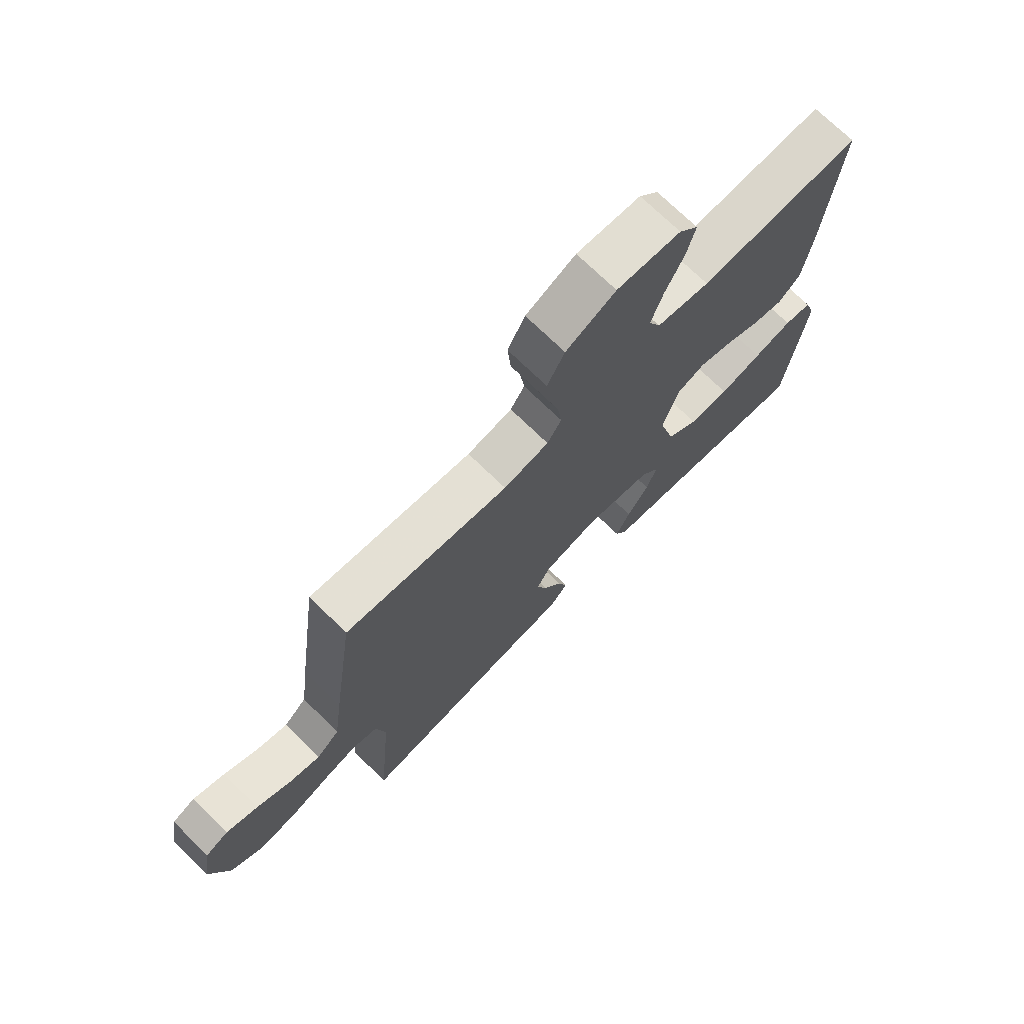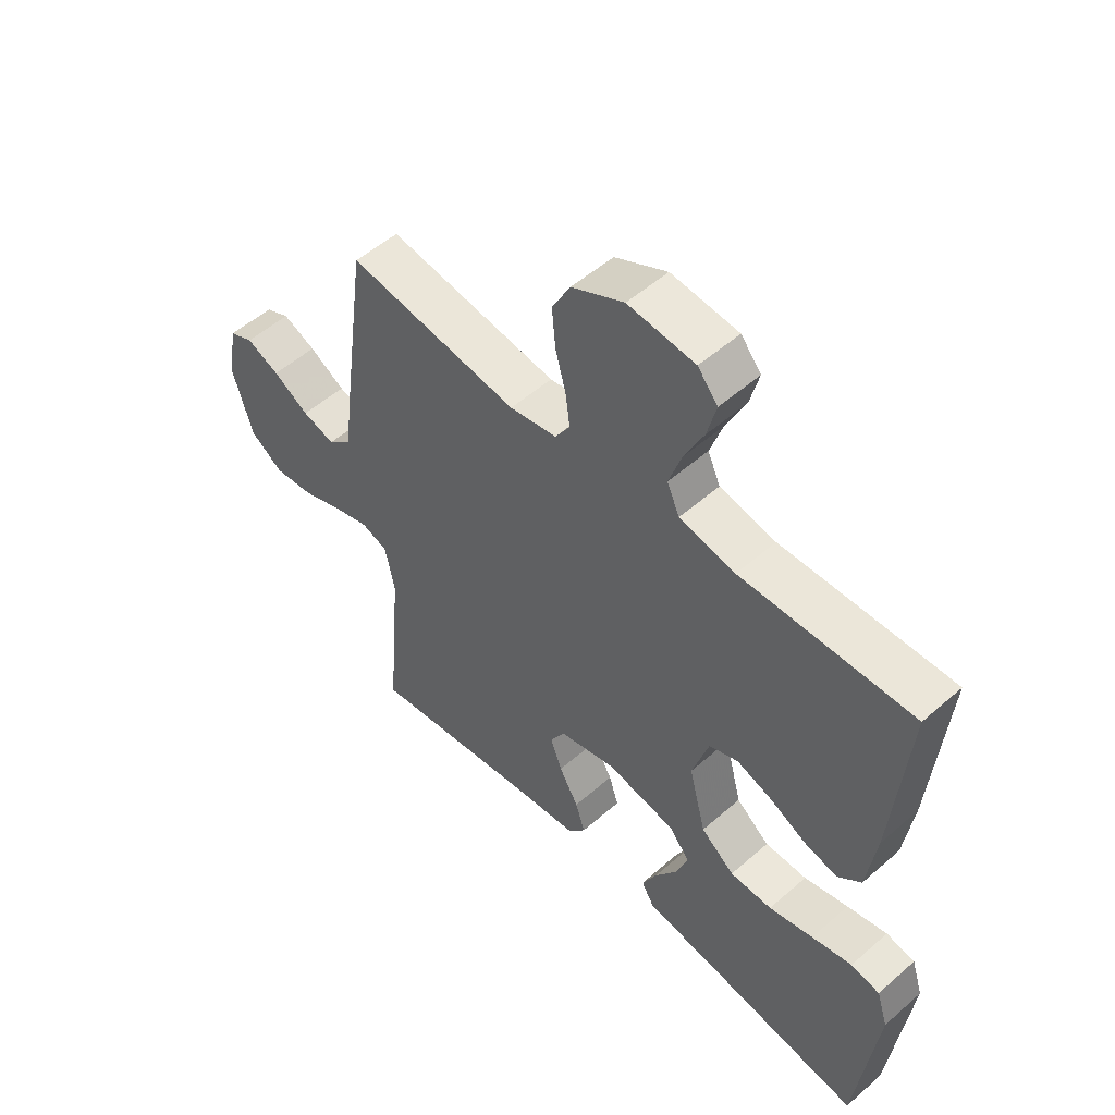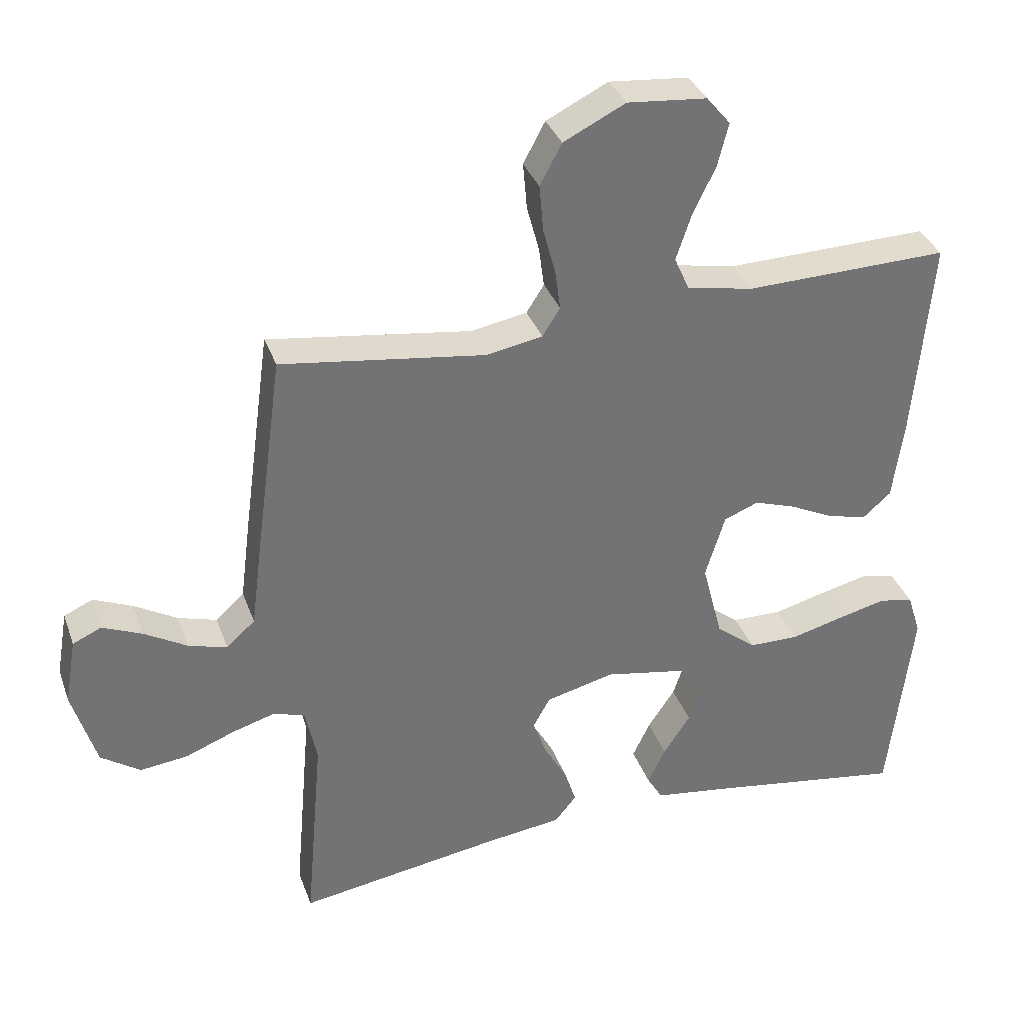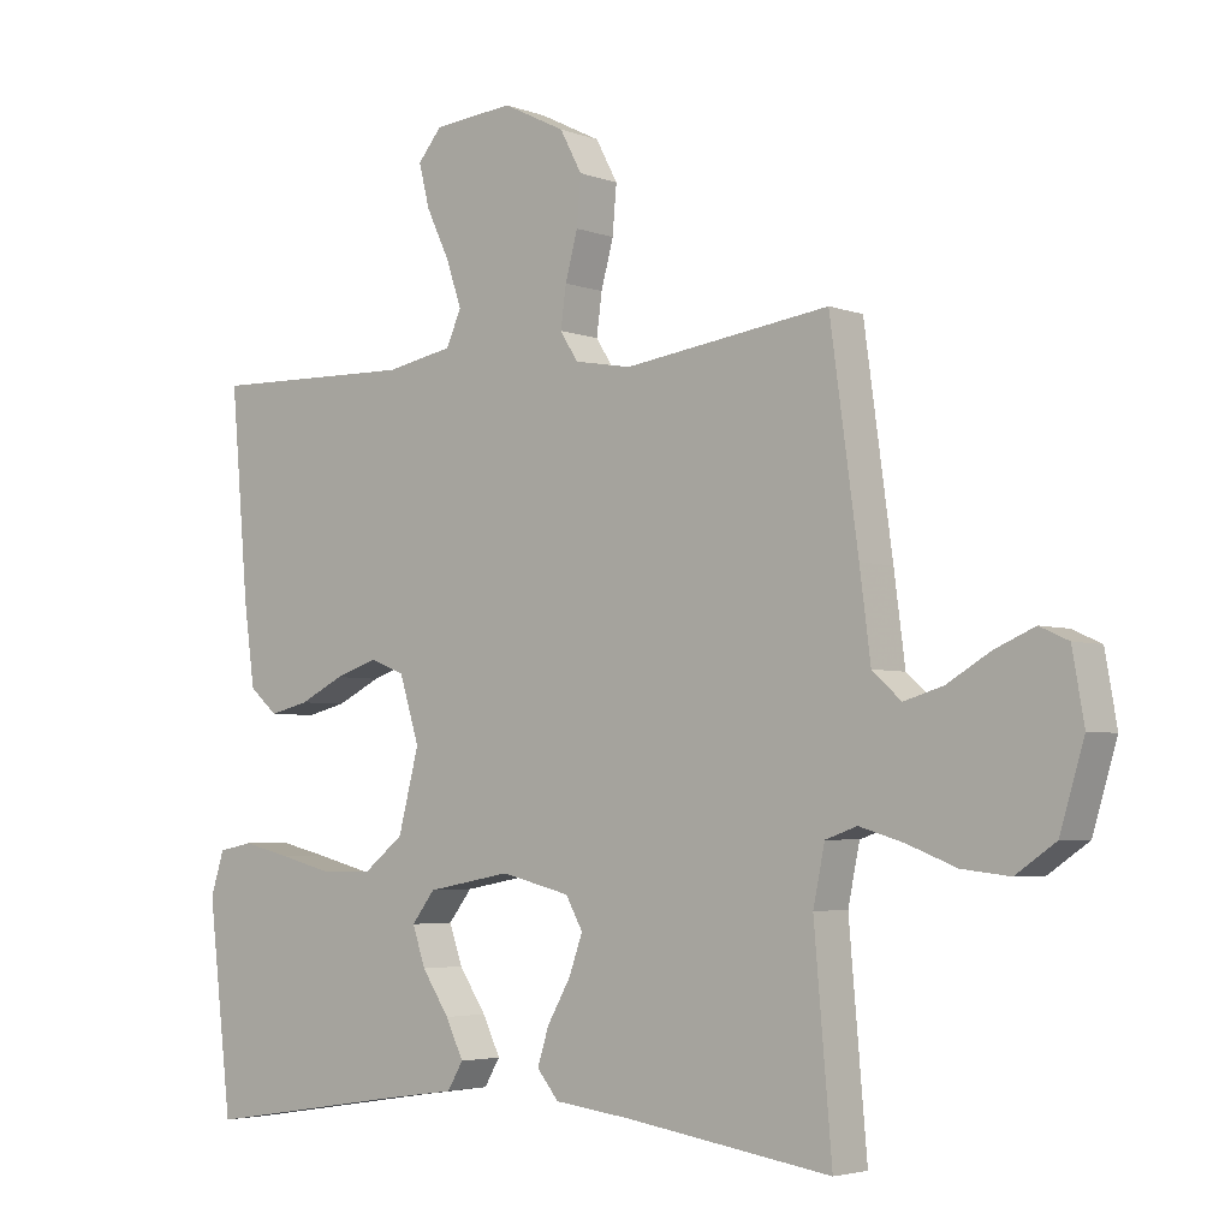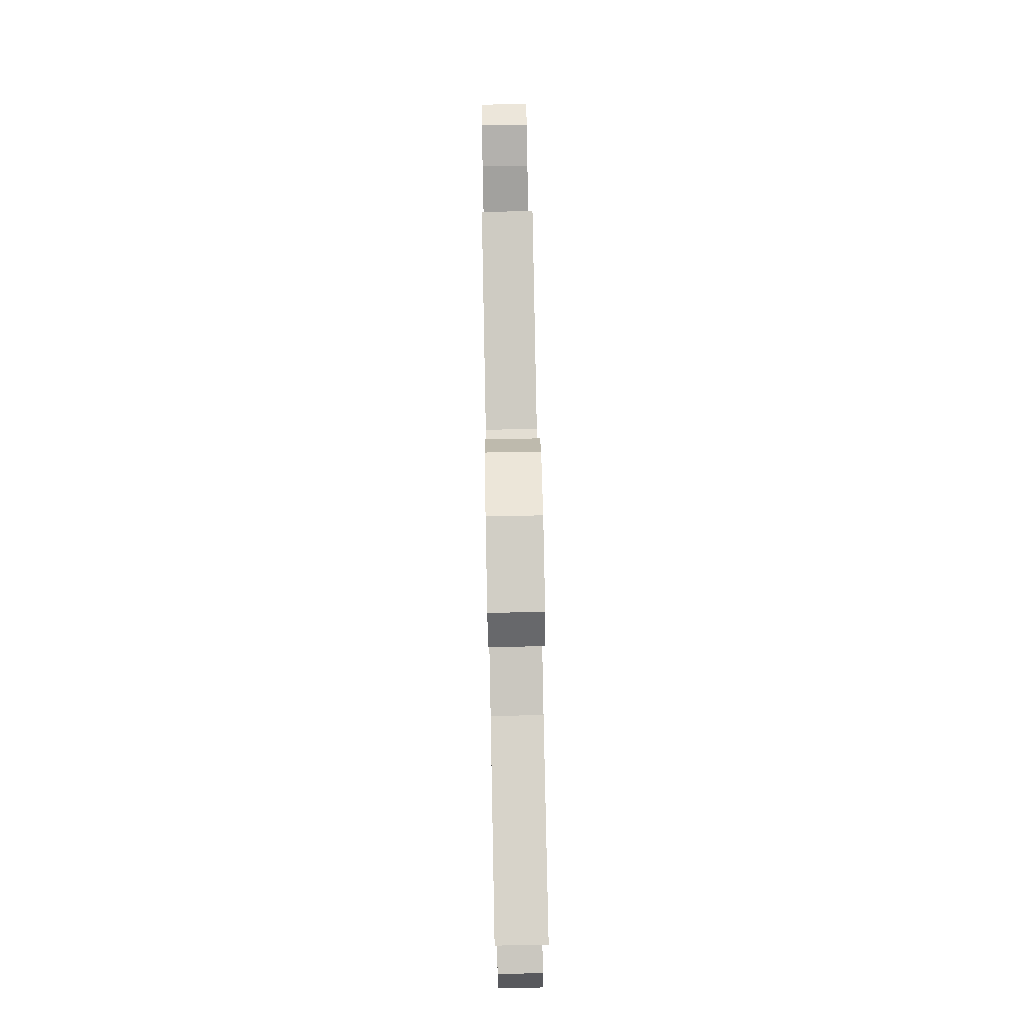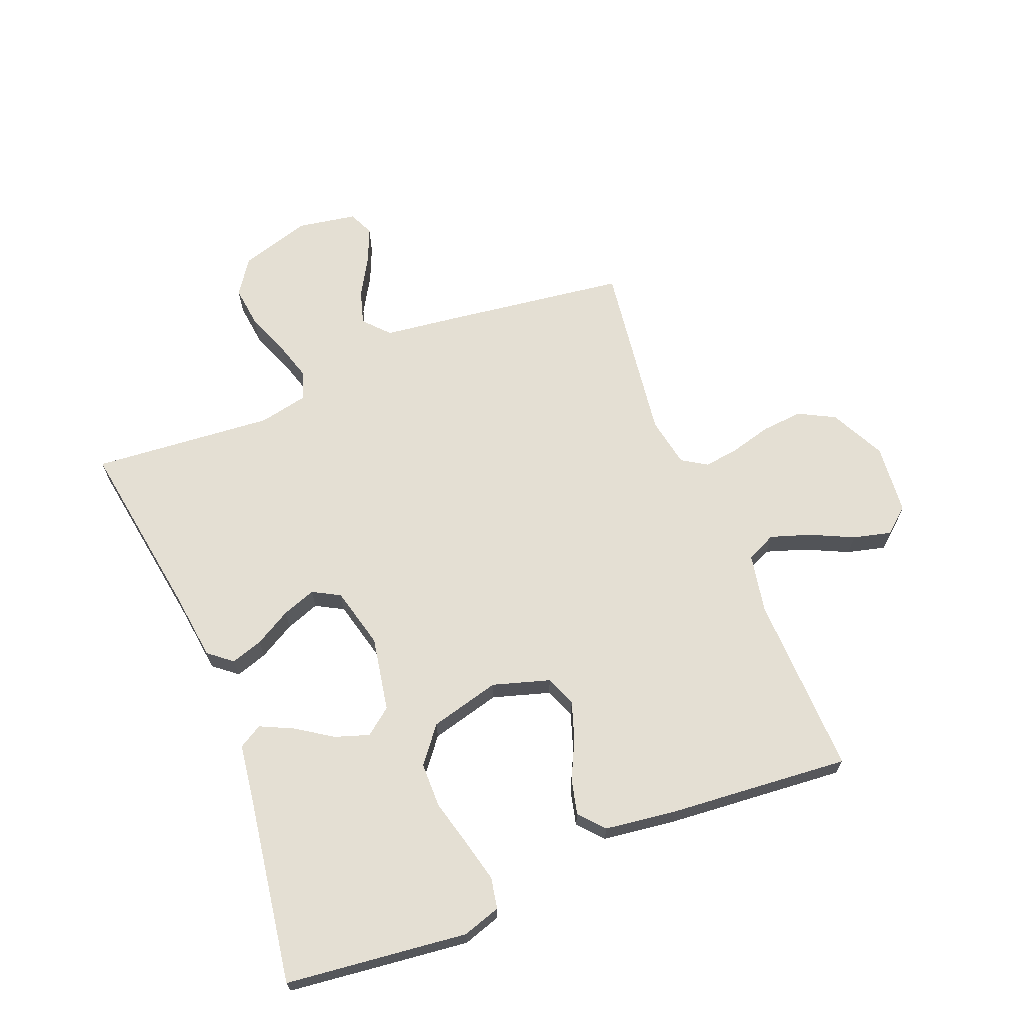
<metadata>
{"format":"obj","ext":"obj","renderer":"f3d","projection":"perspective","resolution":1024,"background":"white","views":[{"elev":72.6,"azim":134.3,"up":"+Z"},{"elev":52.8,"azim":-133.2,"up":"+Z"},{"elev":34.6,"azim":161.6,"up":"+Z"},{"elev":-3.9,"azim":39.5,"up":"+Z"},{"elev":77.5,"azim":-91.1,"up":"+Z"},{"elev":66.8,"azim":-111.9,"up":"+Y"}]}
</metadata>
<code>
v 0.5 0.07 -0.5
v 0.2 0.07 -0.454
v 0.087 0.07 -0.44
v 0.055 0.07 -0.401
v 0.072 0.07 -0.348
v 0.106 0.07 -0.288
v 0.126 0.07 -0.232
v 0.101 0.07 -0.187
v 0 0.07 -0.162
v -0.123 0.07 -0.185
v -0.157 0.07 -0.229
v -0.138 0.07 -0.285
v -0.098 0.07 -0.345
v -0.072 0.07 -0.399
v -0.095 0.07 -0.438
v -0.2 0.07 -0.453
v -0.5 0.07 -0.5
v -0.535 0.07 -0.2
v -0.515 0.07 -0.137
v -0.464 0.07 -0.127
v -0.393 0.07 -0.144
v -0.315 0.07 -0.164
v -0.241 0.07 -0.163
v -0.182 0.07 -0.116
v -0.152 0.07 0
v -0.181 0.07 0.094
v -0.232 0.07 0.114
v -0.294 0.07 0.093
v -0.359 0.07 0.061
v -0.417 0.07 0.047
v -0.458 0.07 0.083
v -0.474 0.07 0.2
v -0.5 0.07 0.5
v -0.2 0.07 0.493
v -0.102 0.07 0.512
v -0.08 0.07 0.561
v -0.102 0.07 0.627
v -0.136 0.07 0.698
v -0.152 0.07 0.761
v -0.117 0.07 0.803
v 0 0.07 0.814
v 0.091 0.07 0.769
v 0.123 0.07 0.709
v 0.117 0.07 0.64
v 0.099 0.07 0.573
v 0.091 0.07 0.514
v 0.117 0.07 0.473
v 0.2 0.07 0.458
v 0.5 0.07 0.5
v 0.541 0.07 0.2
v 0.557 0.07 0.076
v 0.599 0.07 0.038
v 0.656 0.07 0.055
v 0.719 0.07 0.092
v 0.777 0.07 0.117
v 0.819 0.07 0.098
v 0.836 0.07 0
v 0.801 0.07 -0.117
v 0.743 0.07 -0.157
v 0.673 0.07 -0.149
v 0.601 0.07 -0.121
v 0.537 0.07 -0.102
v 0.491 0.07 -0.118
v 0.474 0.07 -0.2
v 0.5 0 -0.5
v 0.2 0 -0.454
v 0.087 0 -0.44
v 0.055 0 -0.401
v 0.072 0 -0.348
v 0.106 0 -0.288
v 0.126 0 -0.232
v 0.101 0 -0.187
v 0 0 -0.162
v -0.123 0 -0.185
v -0.157 0 -0.229
v -0.138 0 -0.285
v -0.098 0 -0.345
v -0.072 0 -0.399
v -0.095 0 -0.438
v -0.2 0 -0.453
v -0.5 0 -0.5
v -0.535 0 -0.2
v -0.515 0 -0.137
v -0.464 0 -0.127
v -0.393 0 -0.144
v -0.315 0 -0.164
v -0.241 0 -0.163
v -0.182 0 -0.116
v -0.152 0 0
v -0.181 0 0.094
v -0.232 0 0.114
v -0.294 0 0.093
v -0.359 0 0.061
v -0.417 0 0.047
v -0.458 0 0.083
v -0.474 0 0.2
v -0.5 0 0.5
v -0.2 0 0.493
v -0.102 0 0.512
v -0.08 0 0.561
v -0.102 0 0.627
v -0.136 0 0.698
v -0.152 0 0.761
v -0.117 0 0.803
v 0 0 0.814
v 0.091 0 0.769
v 0.123 0 0.709
v 0.117 0 0.64
v 0.099 0 0.573
v 0.091 0 0.514
v 0.117 0 0.473
v 0.2 0 0.458
v 0.5 0 0.5
v 0.541 0 0.2
v 0.557 0 0.076
v 0.599 0 0.038
v 0.656 0 0.055
v 0.719 0 0.092
v 0.777 0 0.117
v 0.819 0 0.098
v 0.836 0 0
v 0.801 0 -0.117
v 0.743 0 -0.157
v 0.673 0 -0.149
v 0.601 0 -0.121
v 0.537 0 -0.102
v 0.491 0 -0.118
v 0.474 0 -0.2
f 58 59 60 61
f 58 61 62
f 57 58 62
f 56 57 62
f 53 54 55 56
f 52 53 56 62
f 51 52 62 63
f 48 49 50 51
f 47 48 51 63
f 42 43 44 45
f 42 45 46
f 41 42 46
f 40 41 46
f 37 38 39 40
f 36 37 40 46
f 35 36 46 47
f 31 32 33 34
f 28 29 30 31
f 27 28 31 34
f 26 27 34 35
f 19 20 21 22
f 17 18 19 22
f 16 17 22 23
f 12 13 14 15
f 11 12 15 16
f 3 4 5 6
f 2 3 6 7
f 64 1 2 7
f 63 64 7 8
f 47 63 8 9
f 25 26 35 47
f 24 25 47 9
f 11 16 23 24
f 10 11 24
f 9 10 24
f 125 124 123 122
f 126 125 122
f 126 122 121
f 126 121 120
f 120 119 118 117
f 126 120 117 116
f 127 126 116 115
f 115 114 113 112
f 127 115 112 111
f 109 108 107 106
f 110 109 106
f 110 106 105
f 110 105 104
f 104 103 102 101
f 110 104 101 100
f 111 110 100 99
f 98 97 96 95
f 95 94 93 92
f 98 95 92 91
f 99 98 91 90
f 86 85 84 83
f 86 83 82 81
f 87 86 81 80
f 79 78 77 76
f 80 79 76 75
f 70 69 68 67
f 71 70 67 66
f 71 66 65 128
f 72 71 128 127
f 73 72 127 111
f 111 99 90 89
f 73 111 89 88
f 88 87 80 75
f 88 75 74
f 88 74 73
f 1 65 66 2
f 2 66 67 3
f 3 67 68 4
f 4 68 69 5
f 5 69 70 6
f 6 70 71 7
f 7 71 72 8
f 8 72 73 9
f 9 73 74 10
f 10 74 75 11
f 11 75 76 12
f 12 76 77 13
f 13 77 78 14
f 14 78 79 15
f 15 79 80 16
f 16 80 81 17
f 17 81 82 18
f 18 82 83 19
f 19 83 84 20
f 20 84 85 21
f 21 85 86 22
f 22 86 87 23
f 23 87 88 24
f 24 88 89 25
f 25 89 90 26
f 26 90 91 27
f 27 91 92 28
f 28 92 93 29
f 29 93 94 30
f 30 94 95 31
f 31 95 96 32
f 32 96 97 33
f 33 97 98 34
f 34 98 99 35
f 35 99 100 36
f 36 100 101 37
f 37 101 102 38
f 38 102 103 39
f 39 103 104 40
f 40 104 105 41
f 41 105 106 42
f 42 106 107 43
f 43 107 108 44
f 44 108 109 45
f 45 109 110 46
f 46 110 111 47
f 47 111 112 48
f 48 112 113 49
f 49 113 114 50
f 50 114 115 51
f 51 115 116 52
f 52 116 117 53
f 53 117 118 54
f 54 118 119 55
f 55 119 120 56
f 56 120 121 57
f 57 121 122 58
f 58 122 123 59
f 59 123 124 60
f 60 124 125 61
f 61 125 126 62
f 62 126 127 63
f 63 127 128 64
f 64 128 65 1

</code>
